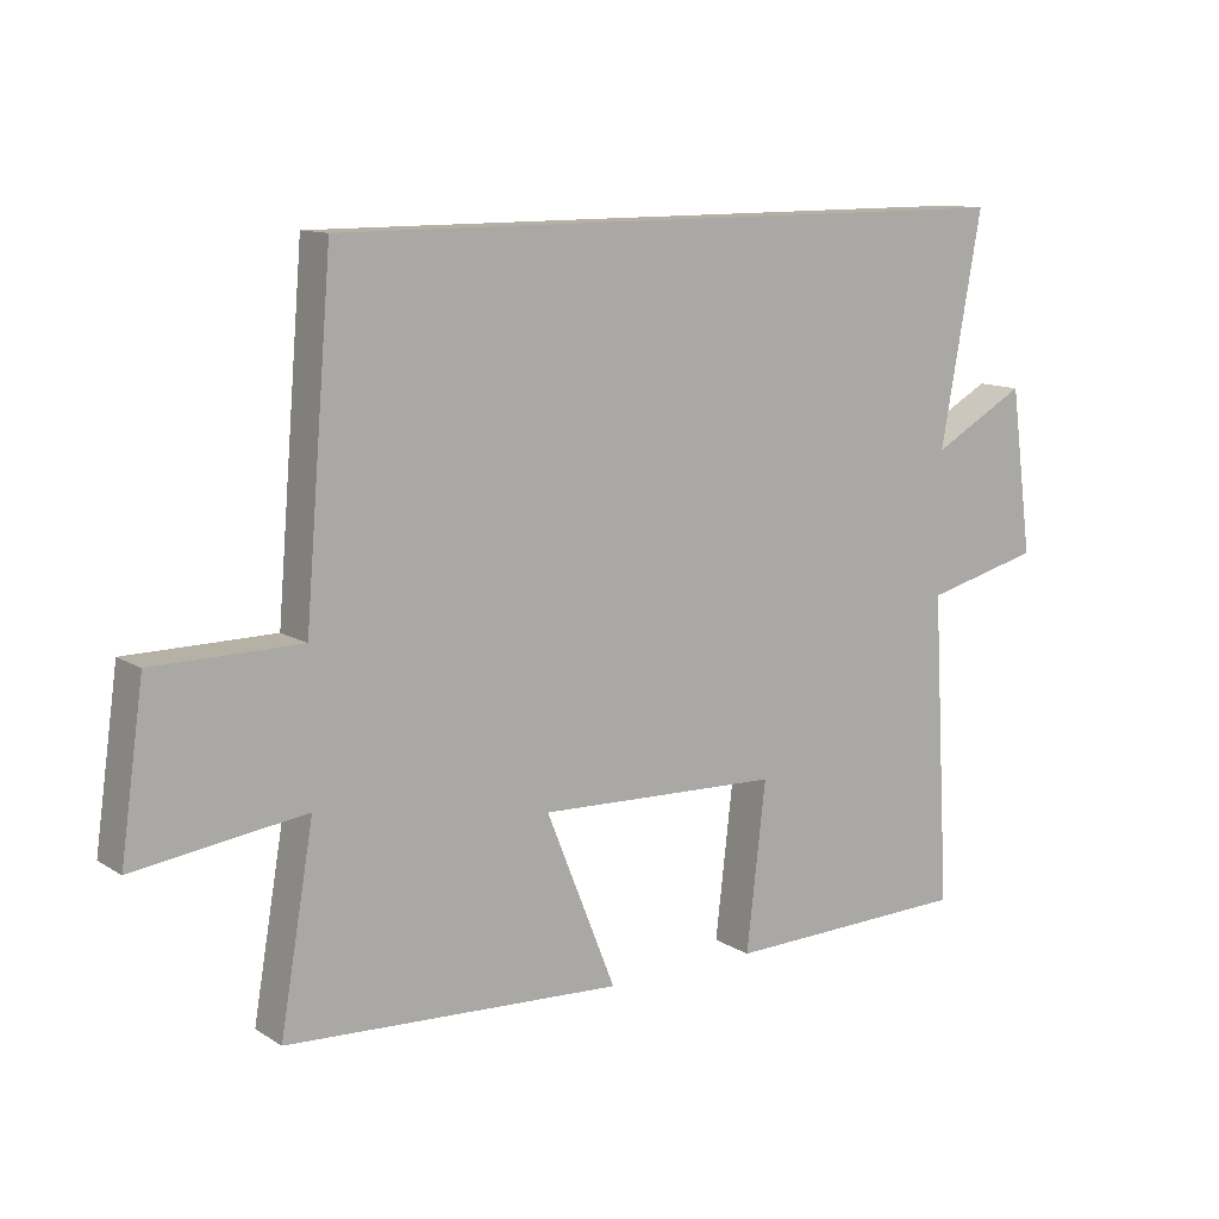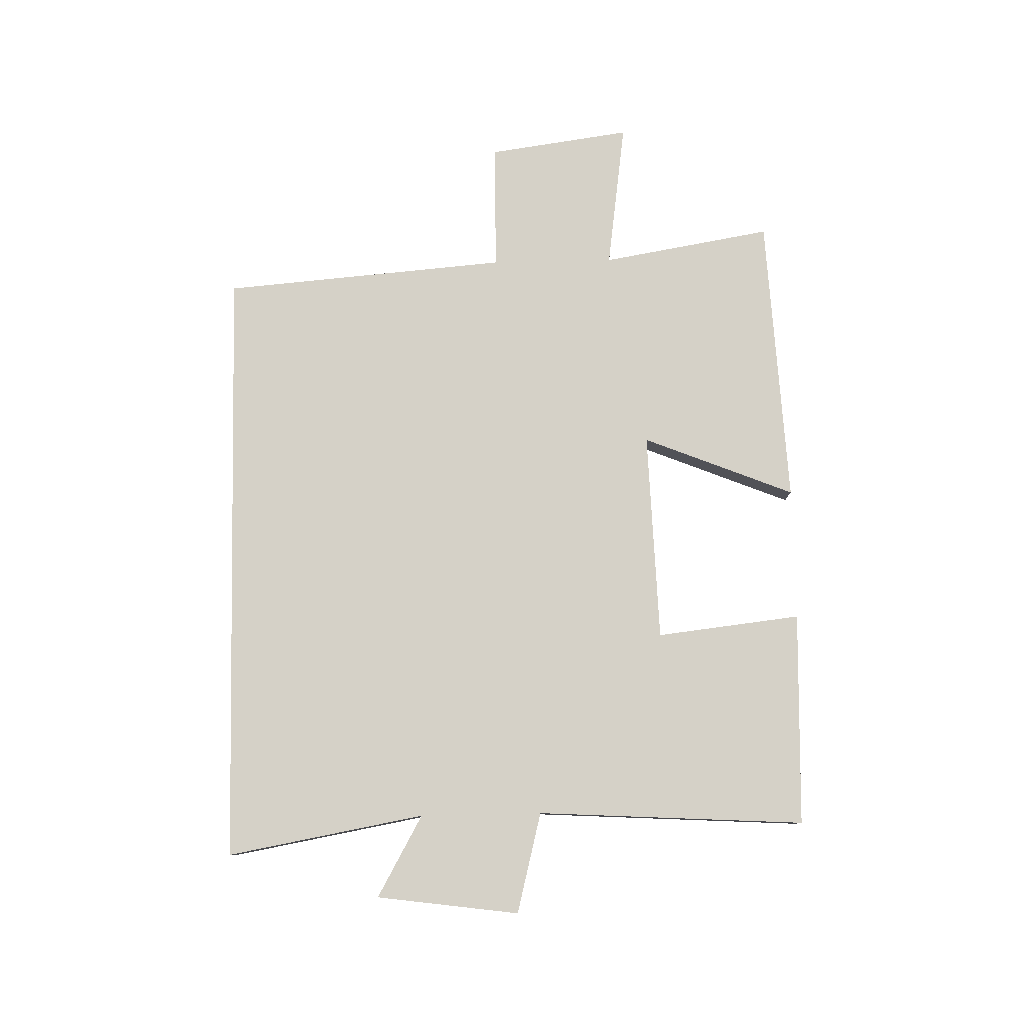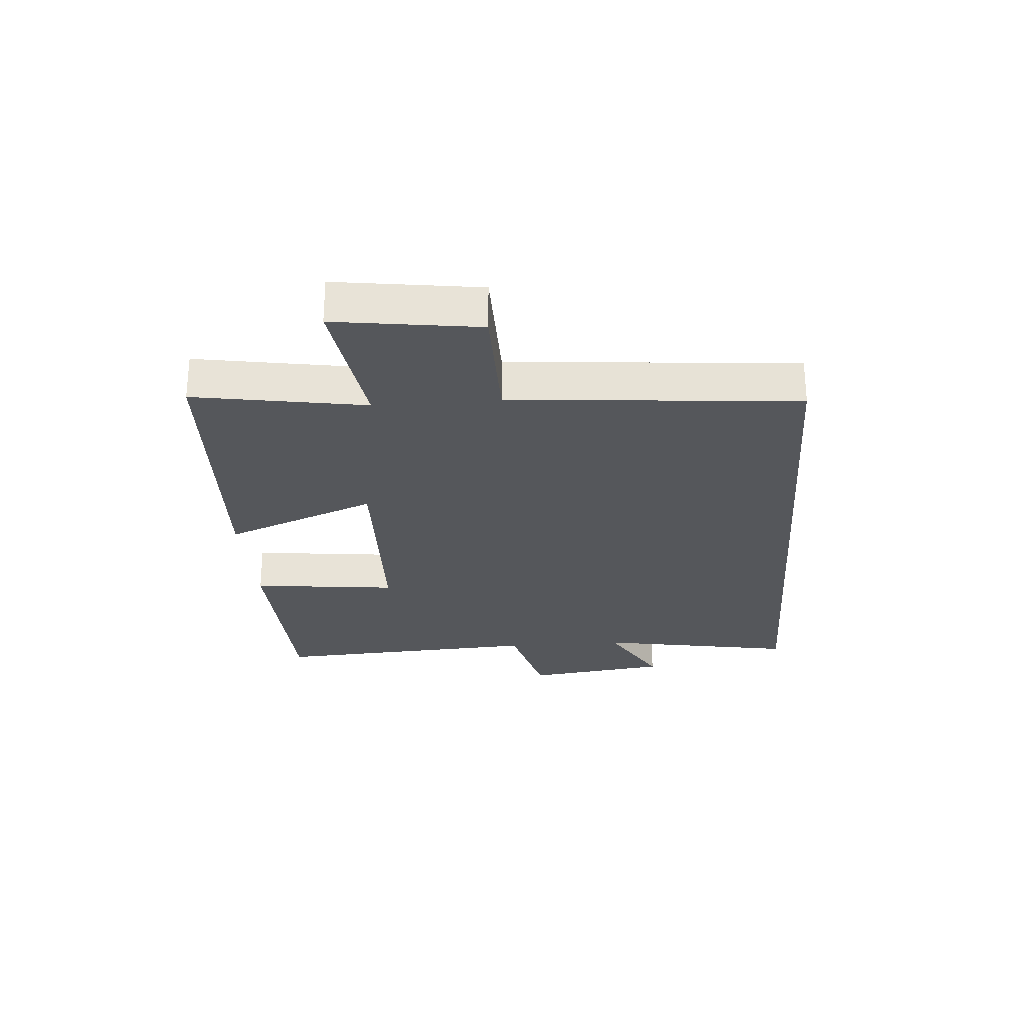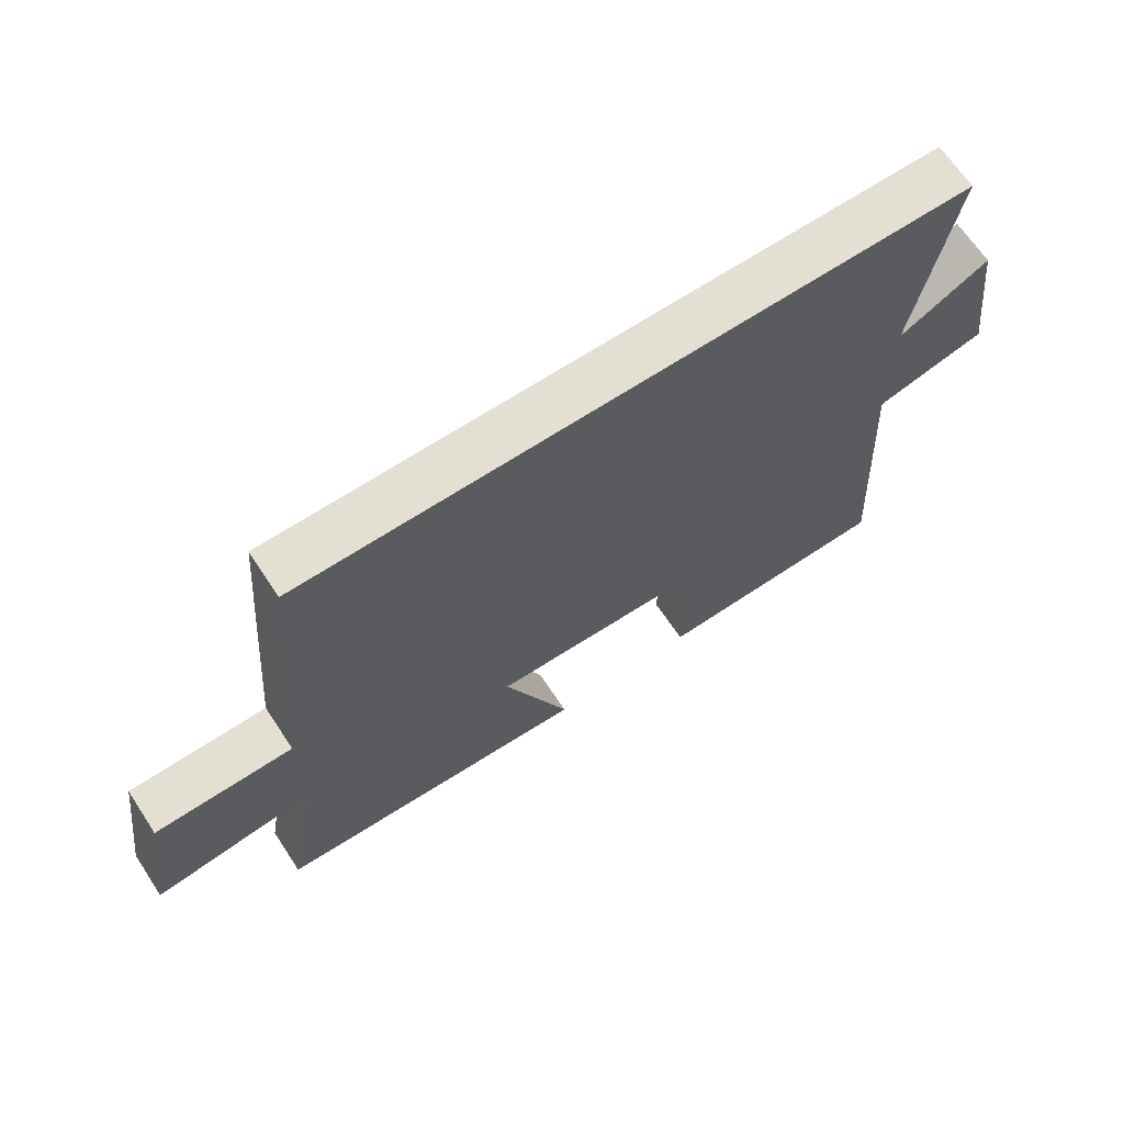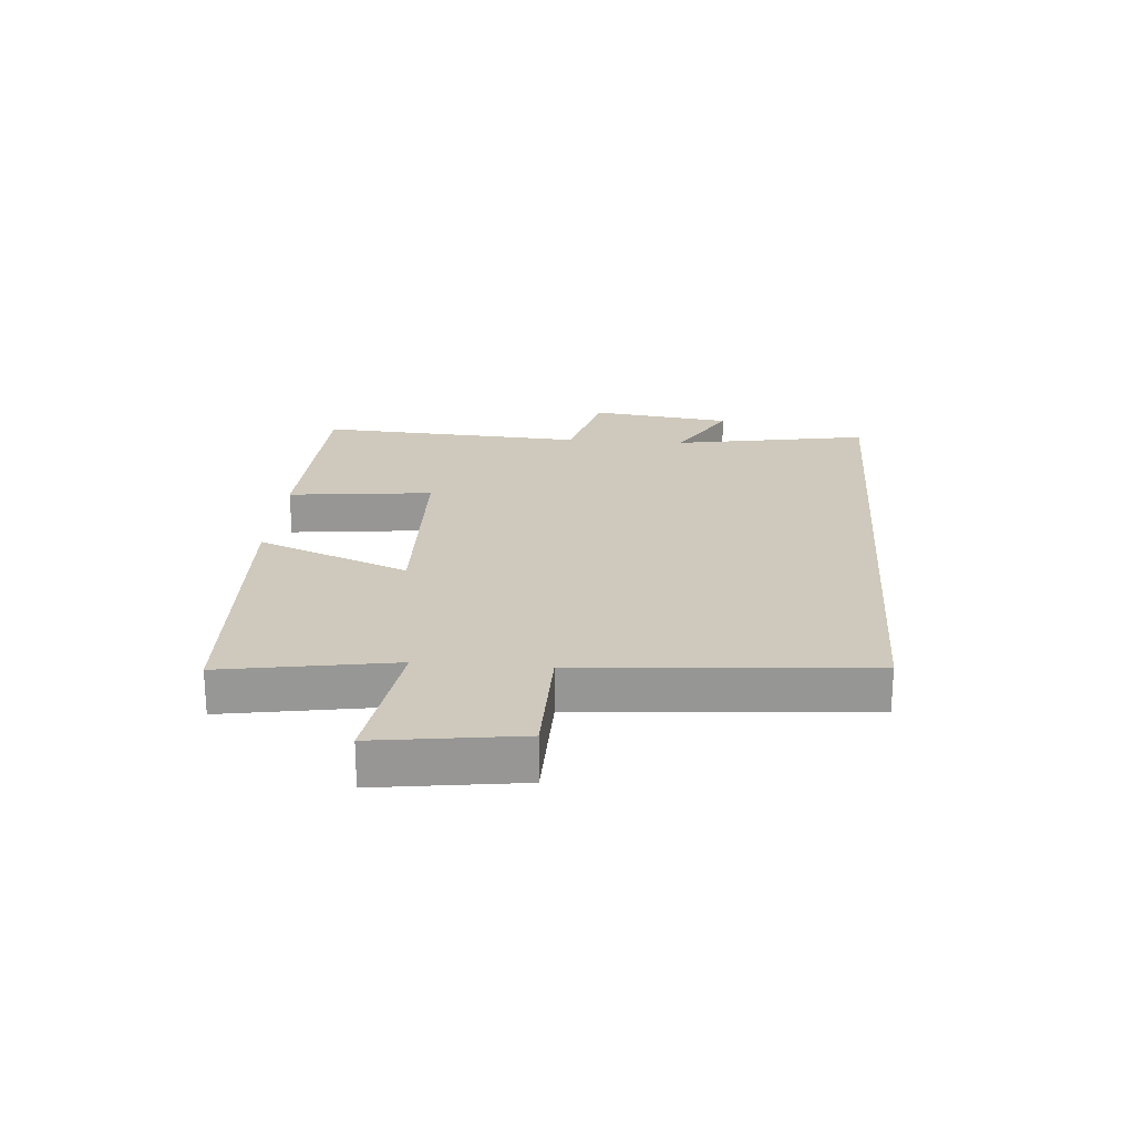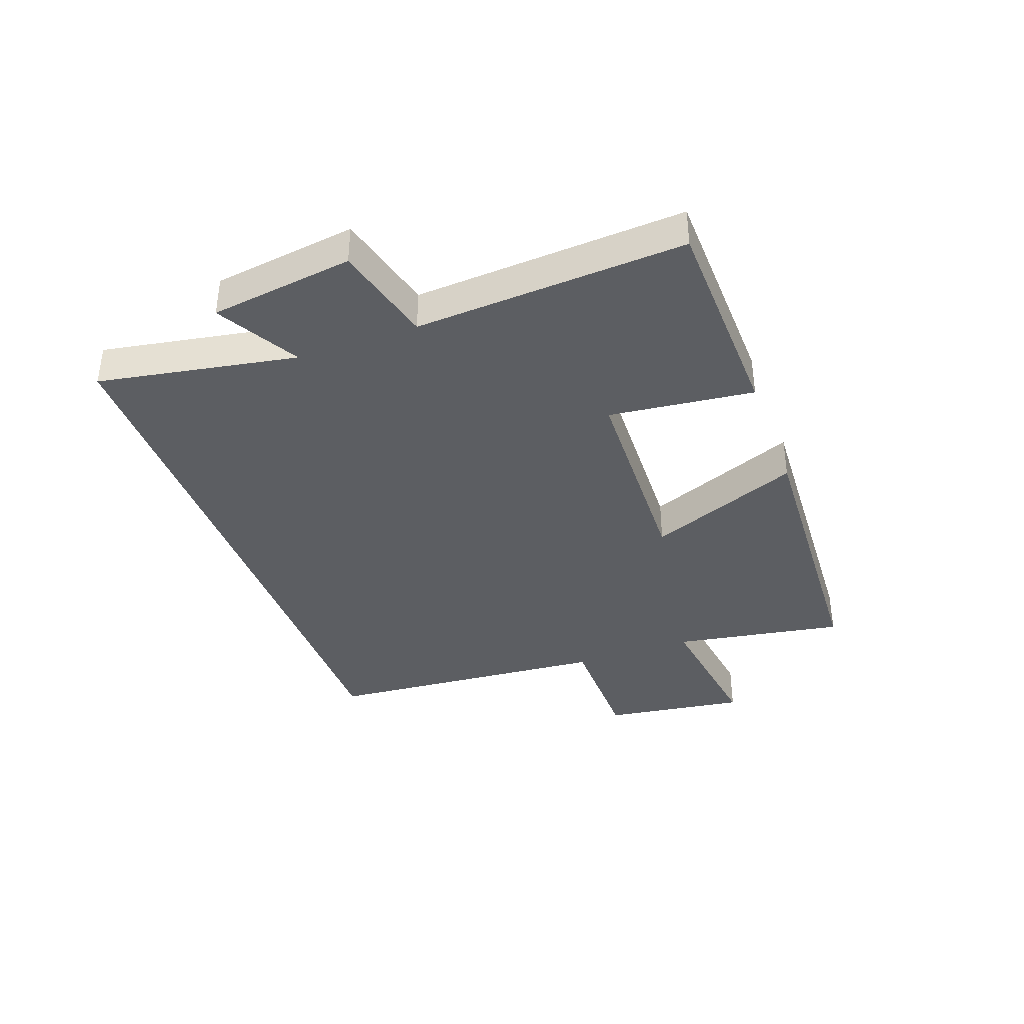
<metadata>
{"format":"obj","ext":"obj","renderer":"f3d","projection":"perspective","resolution":1024,"background":"white","views":[{"elev":11.7,"azim":-35.0,"up":"+Z"},{"elev":79.1,"azim":88.8,"up":"+Y"},{"elev":-26.8,"azim":-85.5,"up":"+Y"},{"elev":66.6,"azim":-33.5,"up":"+Z"},{"elev":22.3,"azim":-85.3,"up":"+Y"},{"elev":-37.9,"azim":110.1,"up":"+Y"}]}
</metadata>
<code>
v -0.46 0.07 0.5
v 0.56 0.07 0.5
v 0.5 0.07 0.168
v 0.637 0.07 0.245
v 0.669 0.07 0.005
v 0.5 0.07 -0.038
v 0.526 0.07 -0.49
v 0.166 0.07 -0.5
v 0.194 0.07 -0.257
v -0.16 0.07 -0.245
v -0.058 0.07 -0.5
v -0.549 0.07 -0.474
v -0.5 0.07 -0.188
v -0.748 0.07 -0.222
v -0.714 0.07 0.018
v -0.5 0.07 0.02
v -0.46 0 0.5
v 0.56 0 0.5
v 0.5 0 0.168
v 0.637 0 0.245
v 0.669 0 0.005
v 0.5 0 -0.038
v 0.526 0 -0.49
v 0.166 0 -0.5
v 0.194 0 -0.257
v -0.16 0 -0.245
v -0.058 0 -0.5
v -0.549 0 -0.474
v -0.5 0 -0.188
v -0.748 0 -0.222
v -0.714 0 0.018
v -0.5 0 0.02
f 13 14 15 16
f 1 2 3
f 16 1 3
f 13 16 3
f 10 11 12 13
f 9 10 13 3
f 6 7 8 9
f 6 9 3 4
f 4 5 6
f 32 31 30 29
f 19 18 17
f 19 17 32
f 19 32 29
f 29 28 27 26
f 19 29 26 25
f 25 24 23 22
f 20 19 25 22
f 22 21 20
f 1 17 18 2
f 2 18 19 3
f 3 19 20 4
f 4 20 21 5
f 5 21 22 6
f 6 22 23 7
f 7 23 24 8
f 8 24 25 9
f 9 25 26 10
f 10 26 27 11
f 11 27 28 12
f 12 28 29 13
f 13 29 30 14
f 14 30 31 15
f 15 31 32 16
f 16 32 17 1

</code>
